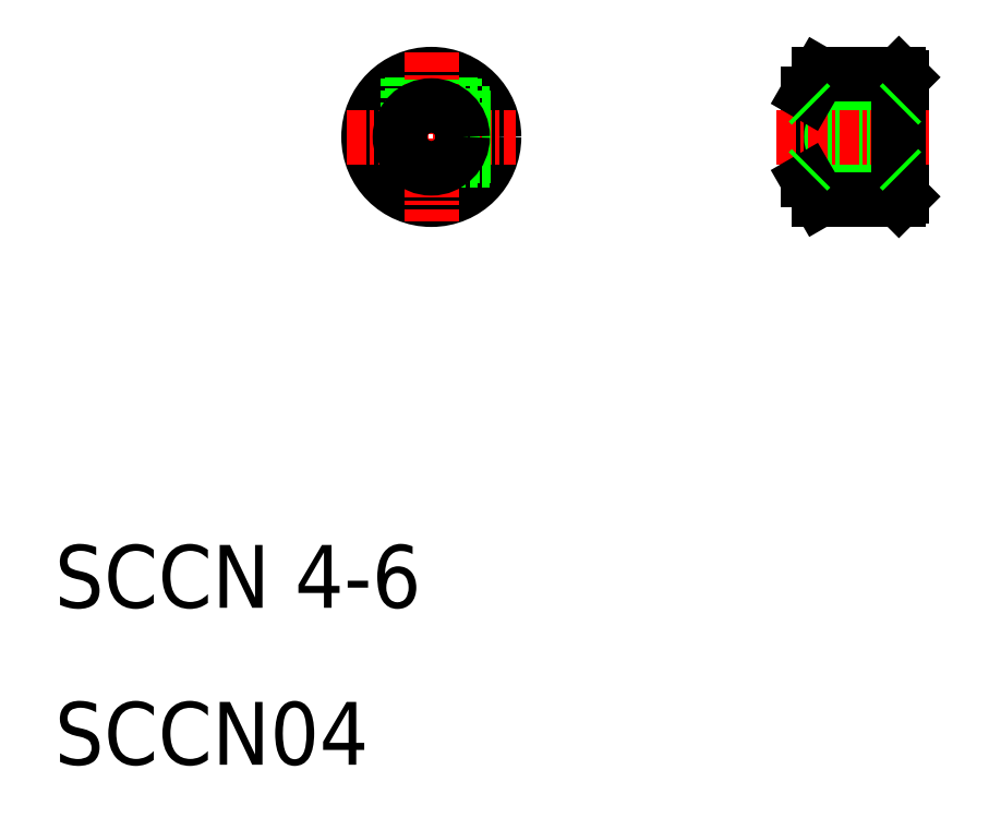
<metadata>
{"format":"dxf","ext":"dxf","renderer":"ezdxf+matplotlib","layout":"modelspace","background":"white","min_lineweight":24,"dpi":150}
</metadata>
<code>
0
SECTION
2
ENTITIES
0
CIRCLE
8
0
10
34
20
50
30
0
40
2.75
0
CIRCLE
8
0
10
34
20
50
30
0
40
4
0
LINE
8
0
10
32.8
20
53.82
30
0
11
32.8
21
51.6
31
0
0
LINE
8
0
10
32.5
20
53.71
30
0
11
32.5
21
51.32
31
0
0
LINE
8
0
10
35.5
20
53.71
30
0
11
35.5
21
51.32
31
0
0
LINE
8
0
10
35.2
20
53.82
30
0
11
35.2
21
51.6
31
0
0
LINE
8
CENTER
10
34
20
55.41
30
0
11
34
21
44.59
31
0
0
TEXT
8
0
10
10
20
20
30
0
40
4
1
SCCN 4-6
0
TEXT
8
0
10
10
20
10
30
0
40
4
1
SCCN04
0
LINE
8
CENTER
10
28.59
20
50
30
0
11
39.41
21
50
31
0
0
LINE
8
0
10
37.71
20
48.5
30
0
11
35.32
21
48.5
31
0
0
LINE
8
0
10
37.82
20
48.8
30
0
11
35.6
21
48.8
31
0
0
LINE
8
0
10
37.82
20
51.2
30
0
11
35.6
21
51.2
31
0
0
LINE
8
0
10
37.71
20
51.5
30
0
11
35.32
21
51.5
31
0
0
CIRCLE
8
0
10
34
20
50
30
0
40
2
0
LINE
8
0
10
64
20
53.8
30
0
11
64
21
46.2
31
0
0
LINE
8
0
10
62.2
20
54
30
0
11
62.2
21
52
31
0
0
LINE
8
0
10
62.5
20
54
30
0
11
62.5
21
52
31
0
0
LINE
8
0
10
59.5
20
54
30
0
11
59.5
21
52
31
0
0
LINE
8
0
10
59.8
20
54
30
0
11
59.8
21
52
31
0
0
LINE
8
0
10
58
20
52.75
30
0
11
58
21
47.25
31
0
0
LINE
8
0
10
58.72
20
54
30
0
11
58.72
21
46
31
0
0
LINE
8
CENTER
10
61
20
54.86
30
0
11
61
21
45.14
31
0
0
LINE
8
0
10
58.2
20
52
30
0
11
63.8
21
52
31
0
0
LINE
8
0
10
58.2
20
48
30
0
11
63.8
21
48
31
0
0
CIRCLE
8
0
10
61
20
50
30
0
40
1.2
0
CIRCLE
8
0
10
61
20
50
30
0
40
1.5
0
LINE
8
0
10
58.72
20
46
30
0
11
63.8
21
46
31
0
0
LINE
8
CENTER
10
56
20
50
30
0
11
66
21
50
31
0
0
LINE
8
0
10
58
20
47.25
30
0
11
58.72
21
46
31
0
0
LINE
8
0
10
58.72
20
54
30
0
11
63.8
21
54
31
0
0
LINE
8
0
10
58
20
52.75
30
0
11
58.72
21
54
31
0
0
LINE
8
0
10
63.8
20
54
30
0
11
64
21
53.8
31
0
0
LINE
8
0
10
64
20
46.2
30
0
11
63.8
21
46
31
0
0
LINE
8
0
10
63.8
20
54
30
0
11
63.8
21
46
31
0
0
LINE
8
0
10
64
20
52.2
30
0
11
63.8
21
52
31
0
0
LINE
8
0
10
63.8
20
48
30
0
11
64
21
47.8
31
0
0
LINE
8
0
10
58.2
20
48
30
0
11
58
21
47.8
31
0
0
LINE
8
0
10
58
20
52.2
30
0
11
58.2
21
52
31
0
0
ENDSEC
0
EOF

</code>
